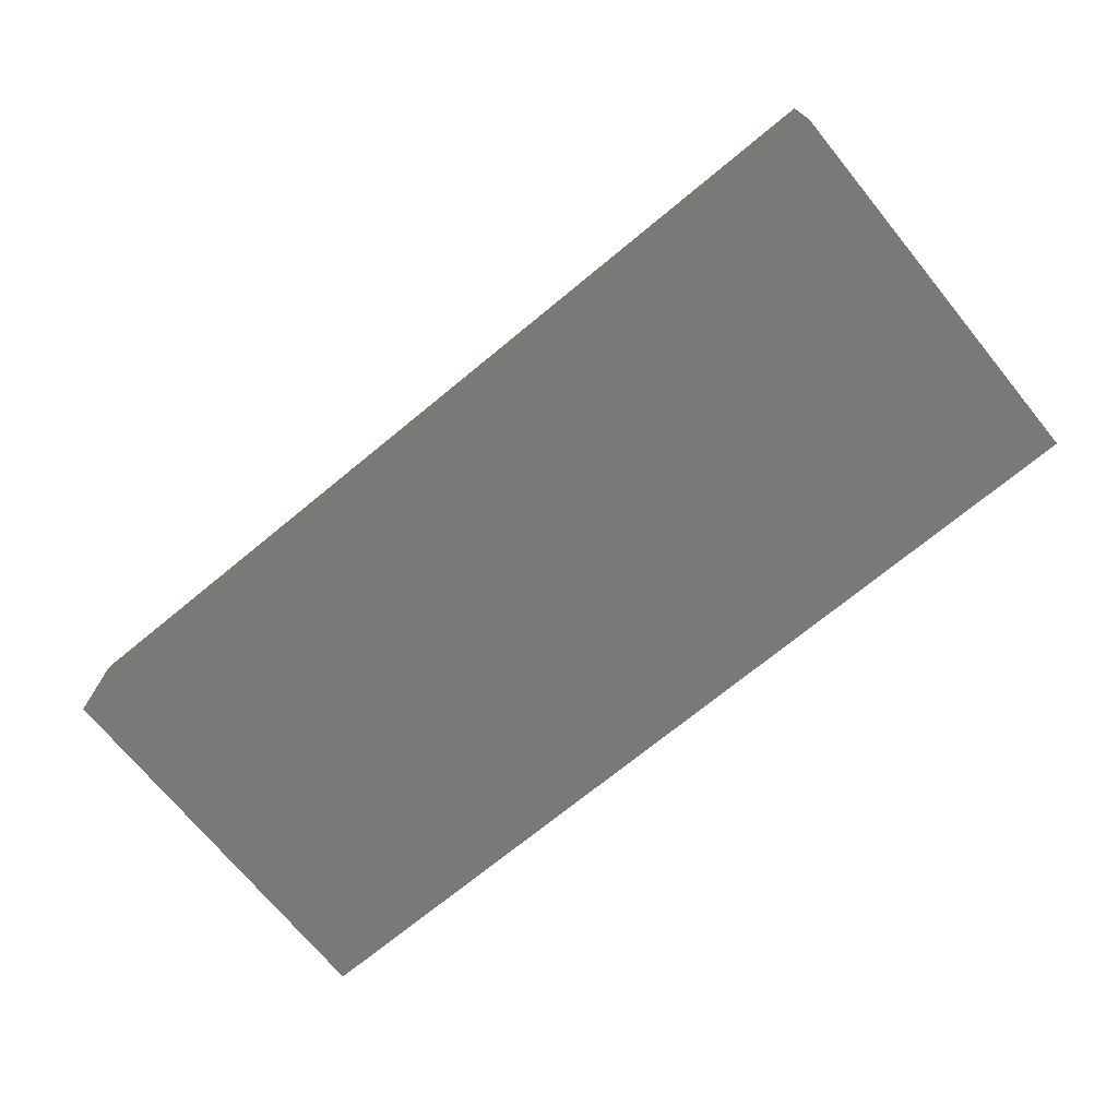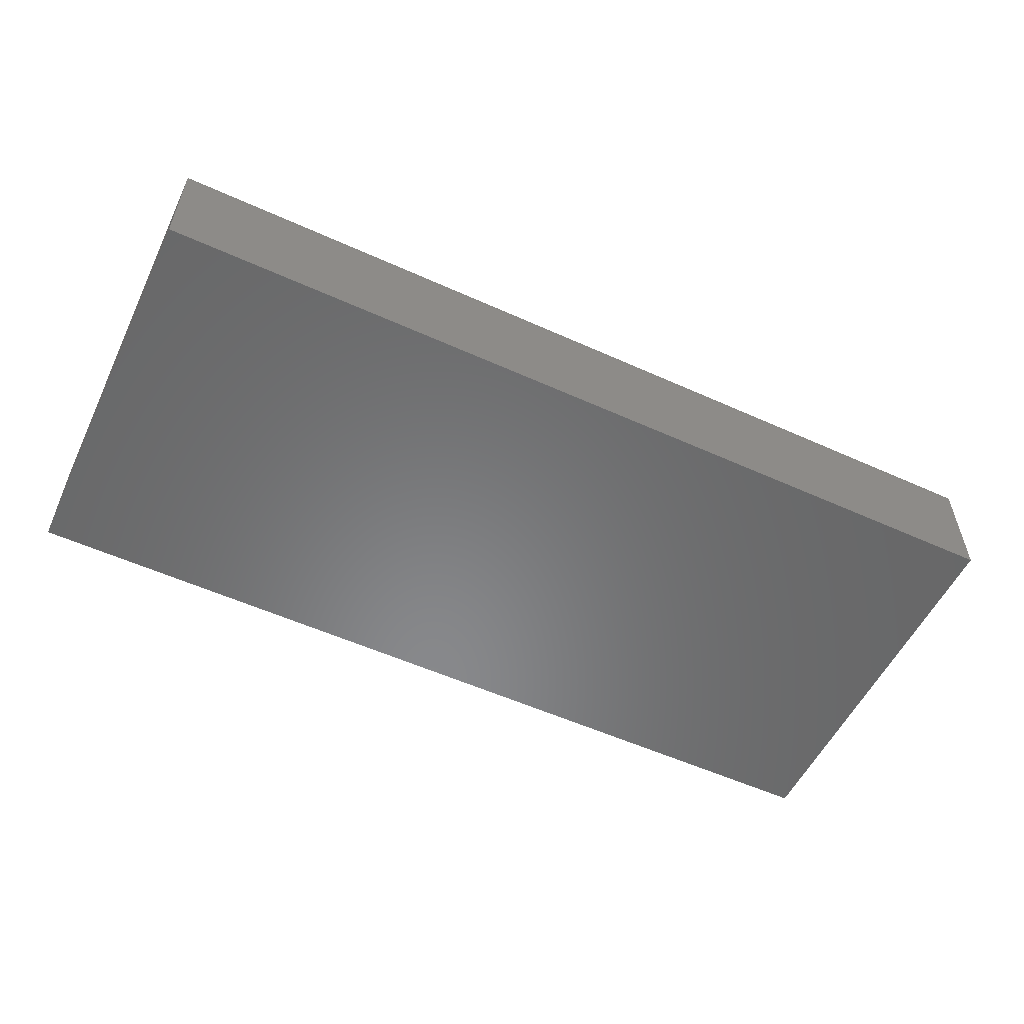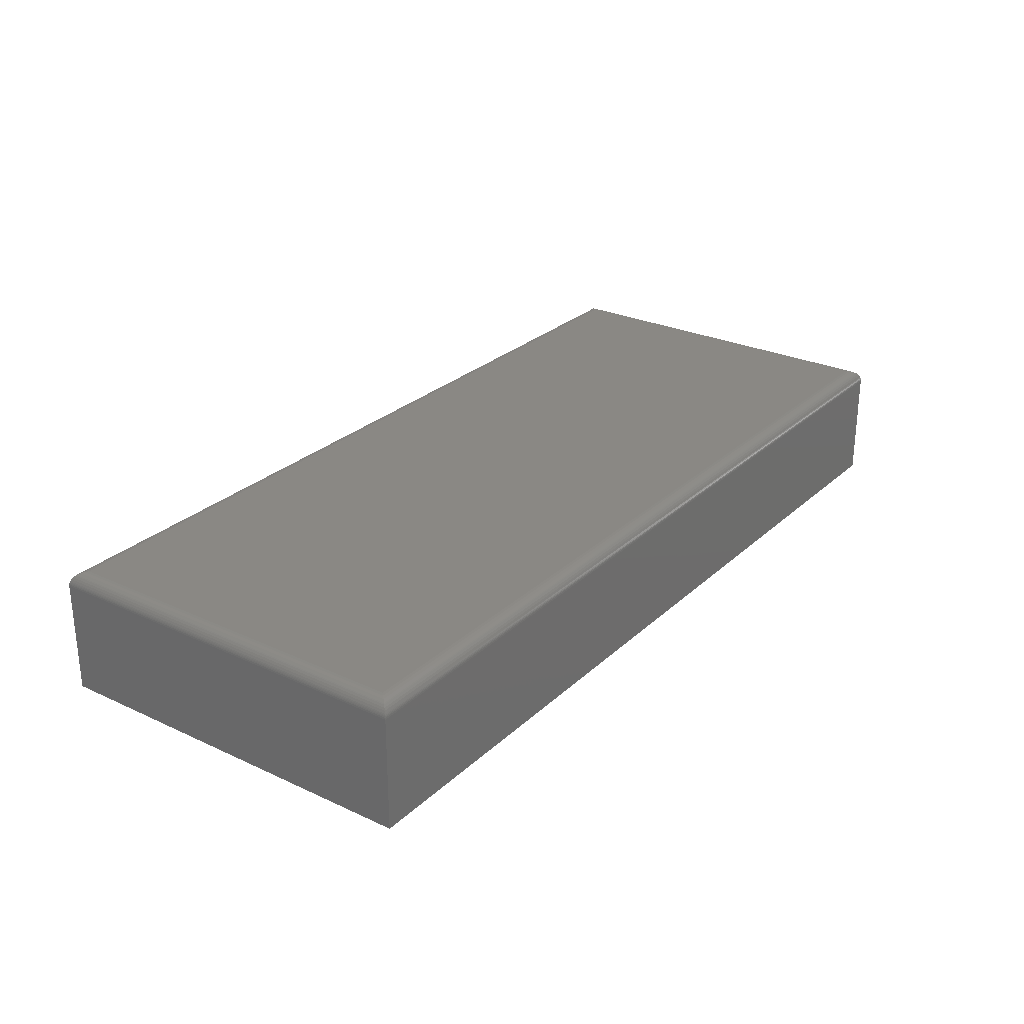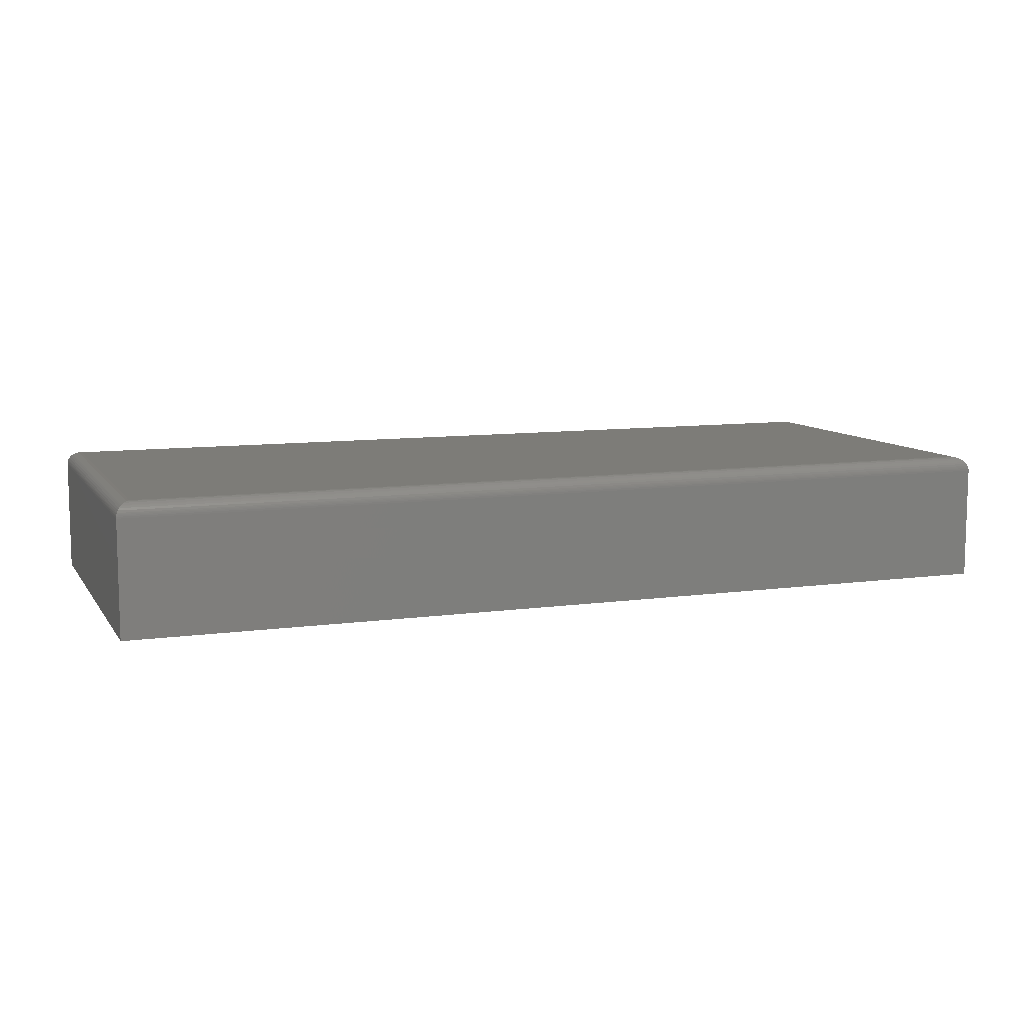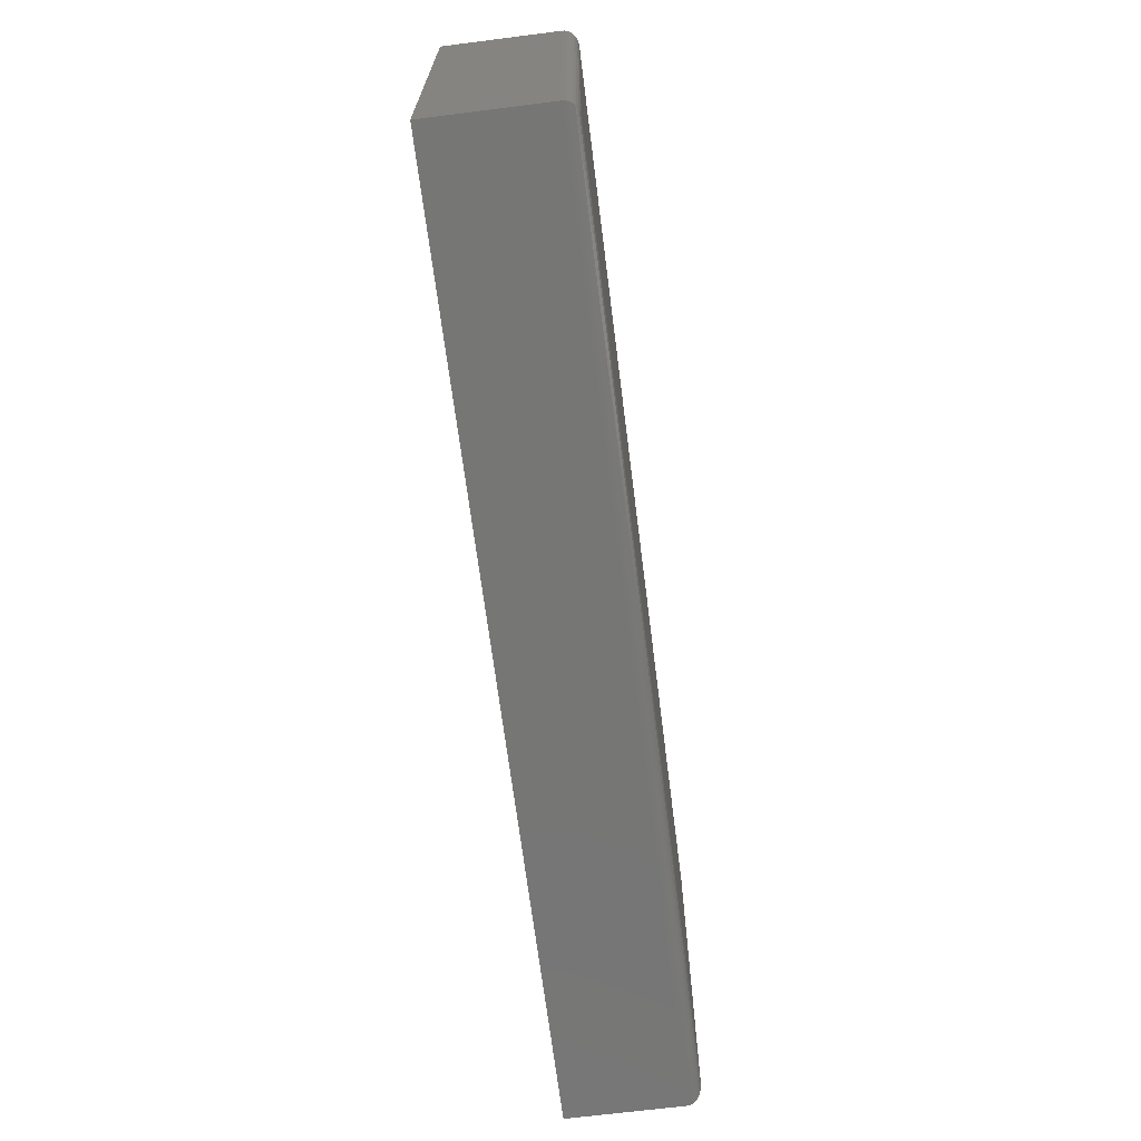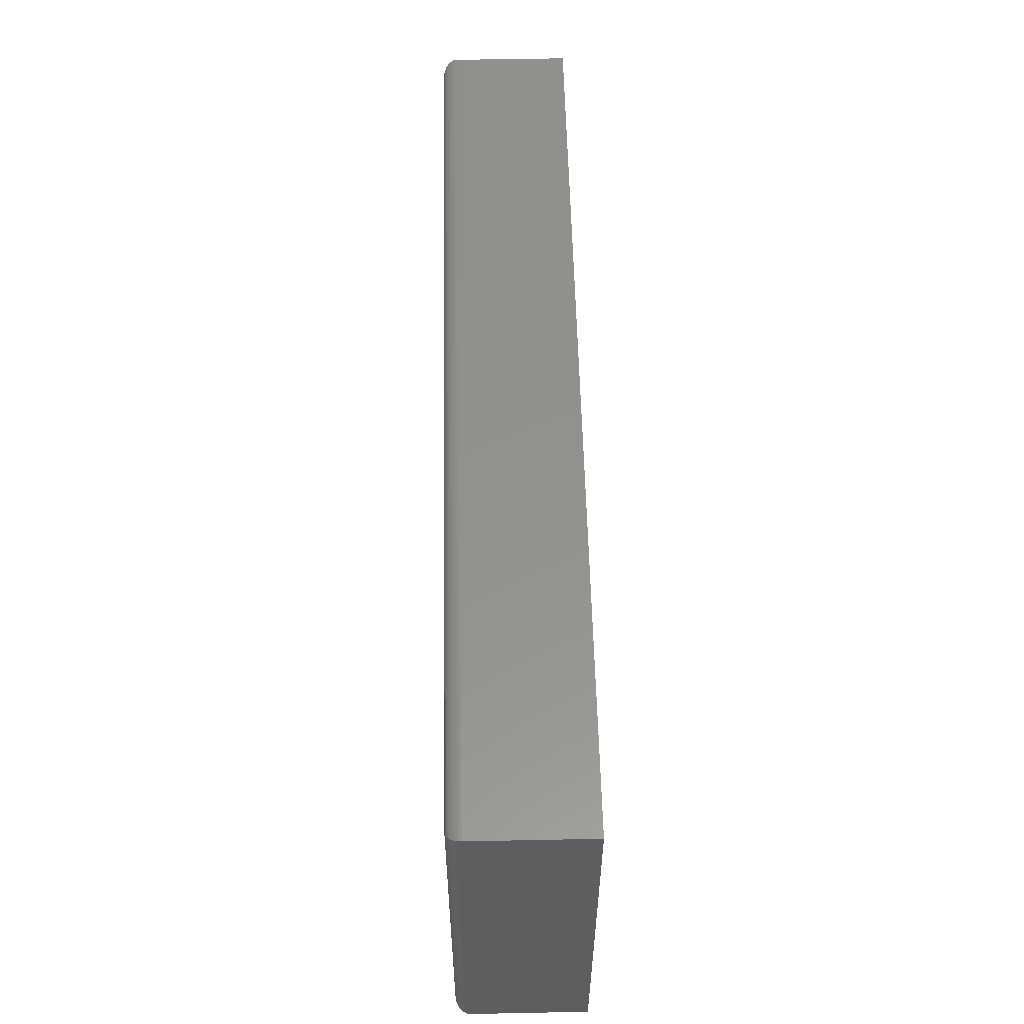
<metadata>
{"format":"stl","ext":"stl","renderer":"f3d","projection":"perspective","resolution":1024,"background":"white","views":[{"elev":-71.9,"azim":39.4,"up":"+Z"},{"elev":-55.0,"azim":154.5,"up":"+Z"},{"elev":27.0,"azim":125.8,"up":"+Z"},{"elev":9.3,"azim":159.7,"up":"+Z"},{"elev":-68.2,"azim":-82.8,"up":"+Y"},{"elev":55.3,"azim":88.8,"up":"+Y"}]}
</metadata>
<code>
# stl→obj: 52 verts, 100 faces
v -0.7266 -0.2969 0.2109
v 0.7266 -0.2969 0.2109
v -0.7266 0.3036 0.2109
v 0.7266 0.3036 0.2109
v -0.75 0.3271 0.1875
v -0.75 0.3271 0
v -0.75 -0.3203 0.1875
v -0.75 -0.3203 0
v 0.75 0.3271 0.1875
v 0.75 0.3271 0
v 0.75 -0.3203 0.1875
v 0.75 -0.3203 0
v 0.7314 0.3085 0.2104
v -0.7314 0.3085 0.2104
v 0.7484 0.3255 0.1959
v -0.7468 0.3238 0.1993
v 0.7468 0.3238 0.1993
v -0.7446 0.3217 0.2024
v 0.7446 0.3217 0.2024
v -0.742 0.319 0.2052
v 0.742 0.319 0.2052
v -0.7405 0.3176 0.2063
v 0.7405 0.3176 0.2063
v -0.7361 0.3132 0.2089
v 0.7361 0.3132 0.2089
v 0.7498 0.3269 0.1904
v -0.7498 0.3269 0.1904
v 0.7495 0.3266 0.1923
v -0.7495 0.3266 0.1923
v 0.7491 0.3261 0.1941
v -0.7491 0.3261 0.1941
v -0.7484 0.3255 0.1959
v 0.7314 -0.3017 0.2104
v 0.7484 -0.3188 0.1959
v 0.7468 -0.3171 0.1993
v 0.7446 -0.3149 0.2024
v 0.742 -0.3123 0.2052
v 0.7405 -0.3108 0.2063
v 0.7361 -0.3064 0.2089
v 0.7498 -0.3201 0.1904
v 0.7495 -0.3198 0.1923
v 0.7491 -0.3194 0.1941
v -0.7314 -0.3017 0.2104
v -0.7484 -0.3188 0.1959
v -0.7468 -0.3171 0.1993
v -0.7446 -0.3149 0.2024
v -0.742 -0.3123 0.2052
v -0.7405 -0.3108 0.2063
v -0.7361 -0.3064 0.2089
v -0.7498 -0.3201 0.1904
v -0.7495 -0.3198 0.1923
v -0.7491 -0.3194 0.1941
f 1 2 3
f 3 2 4
f 5 6 7
f 7 6 8
f 9 10 5
f 5 10 6
f 11 12 9
f 9 12 10
f 7 8 11
f 11 8 12
f 3 13 14
f 3 4 13
f 15 16 17
f 17 16 18
f 17 18 19
f 19 18 20
f 19 20 21
f 21 20 22
f 21 22 23
f 23 22 24
f 23 24 25
f 25 24 14
f 25 14 13
f 9 5 26
f 26 5 27
f 26 27 28
f 28 27 29
f 28 29 30
f 30 29 31
f 30 31 15
f 15 31 32
f 15 32 16
f 4 33 13
f 4 2 33
f 34 17 35
f 35 17 19
f 35 19 36
f 36 19 21
f 36 21 37
f 37 21 23
f 37 23 38
f 38 23 25
f 38 25 39
f 39 25 13
f 39 13 33
f 11 9 40
f 40 9 26
f 40 26 41
f 41 26 28
f 41 28 42
f 42 28 30
f 42 30 34
f 34 30 15
f 34 15 17
f 2 43 33
f 2 1 43
f 44 35 45
f 45 35 36
f 45 36 46
f 46 36 37
f 46 37 47
f 47 37 38
f 47 38 48
f 48 38 39
f 48 39 49
f 49 39 33
f 49 33 43
f 7 11 50
f 50 11 40
f 50 40 51
f 51 40 41
f 51 41 52
f 52 41 42
f 52 42 44
f 44 42 34
f 44 34 35
f 1 14 43
f 1 3 14
f 32 45 16
f 16 45 46
f 16 46 18
f 18 46 47
f 18 47 20
f 20 47 48
f 20 48 22
f 22 48 49
f 22 49 24
f 24 49 43
f 24 43 14
f 5 7 27
f 27 7 50
f 27 50 29
f 29 50 51
f 29 51 31
f 31 51 52
f 31 52 32
f 32 52 44
f 32 44 45
f 8 6 12
f 12 6 10

</code>
